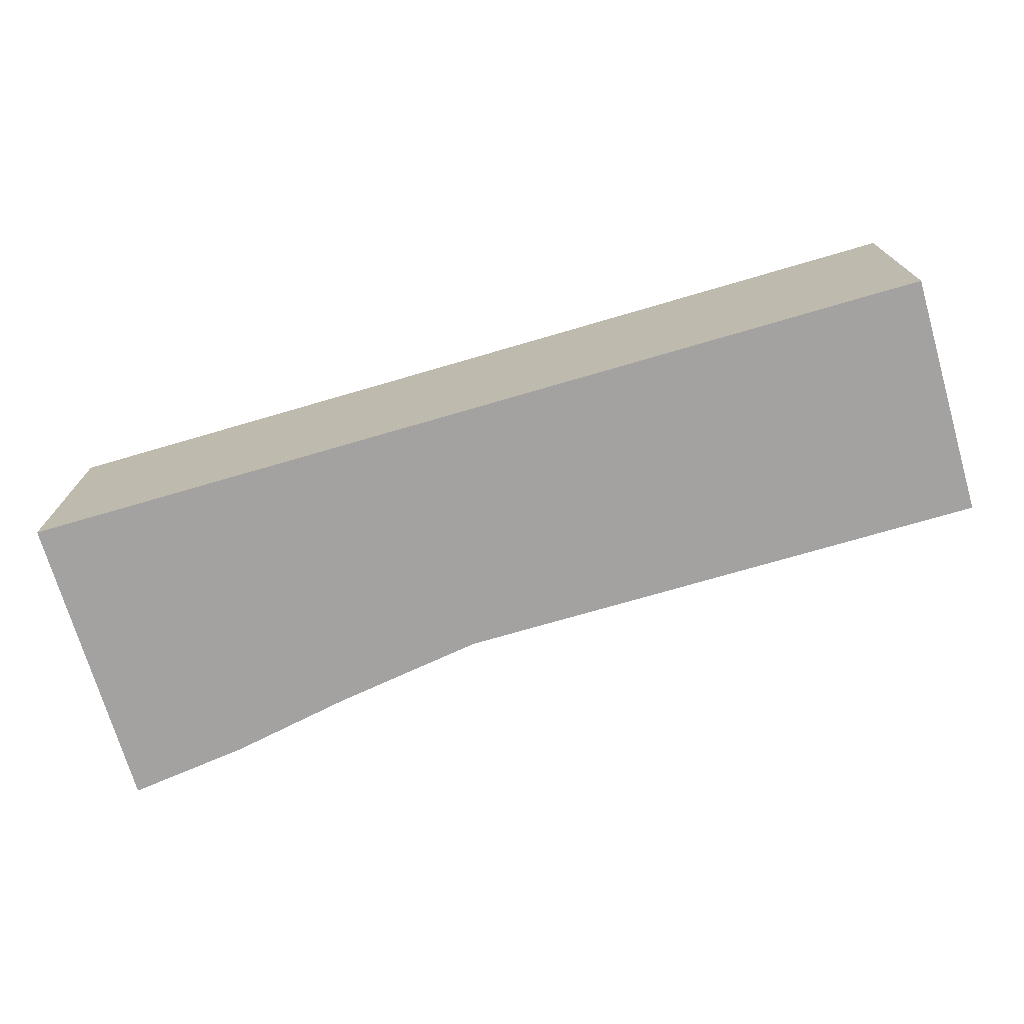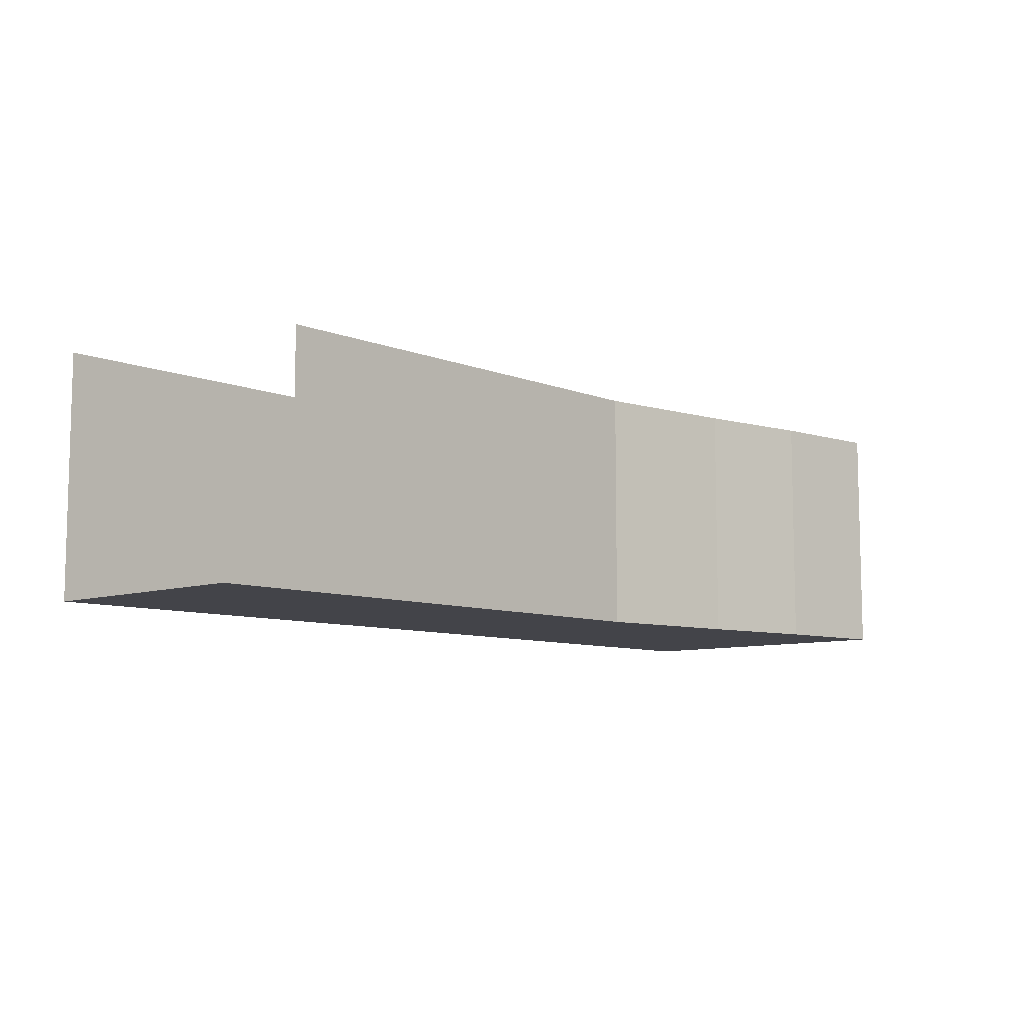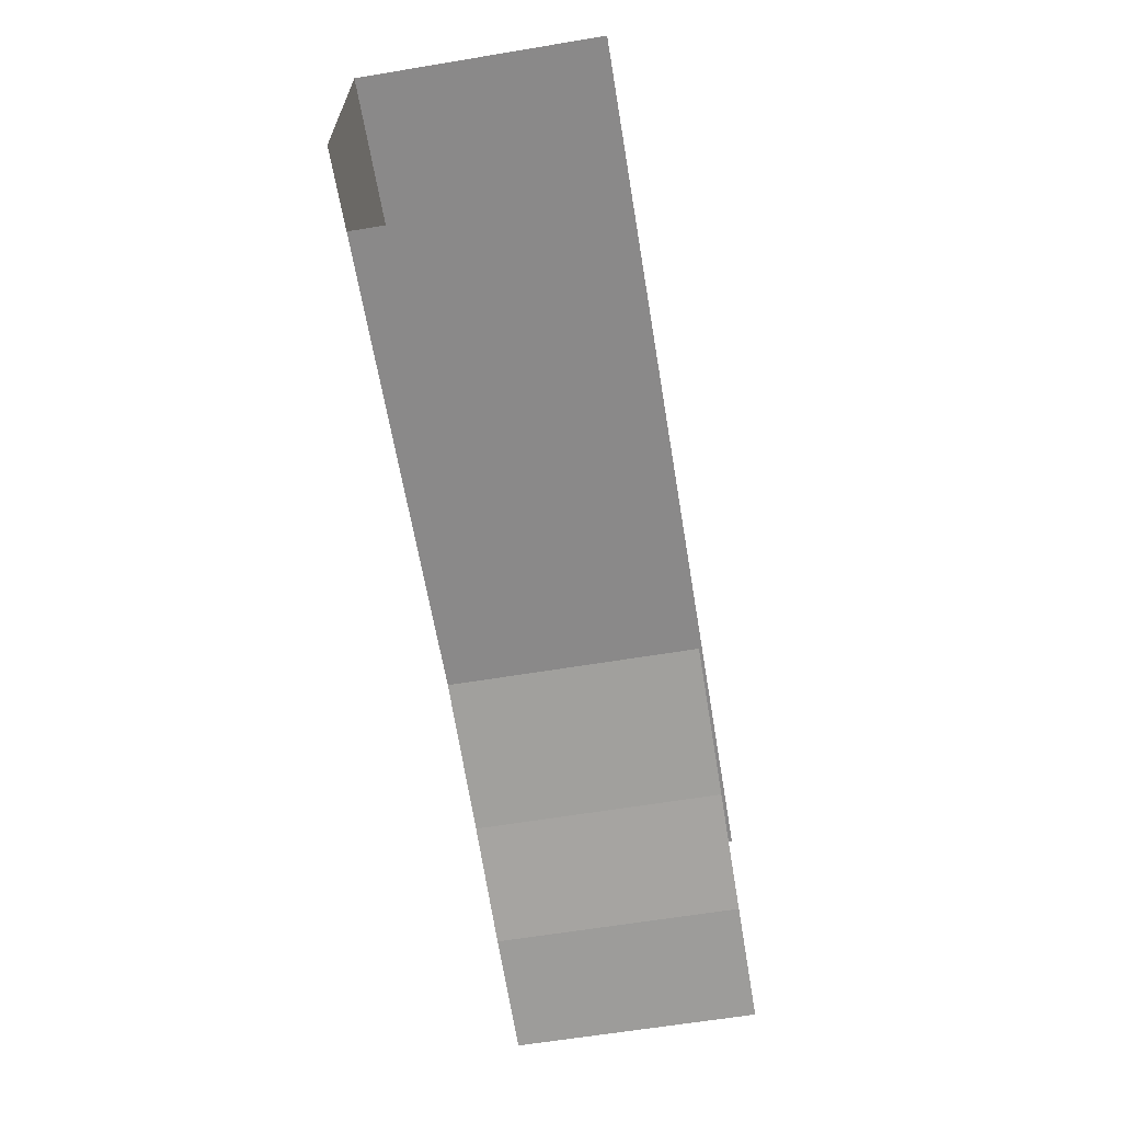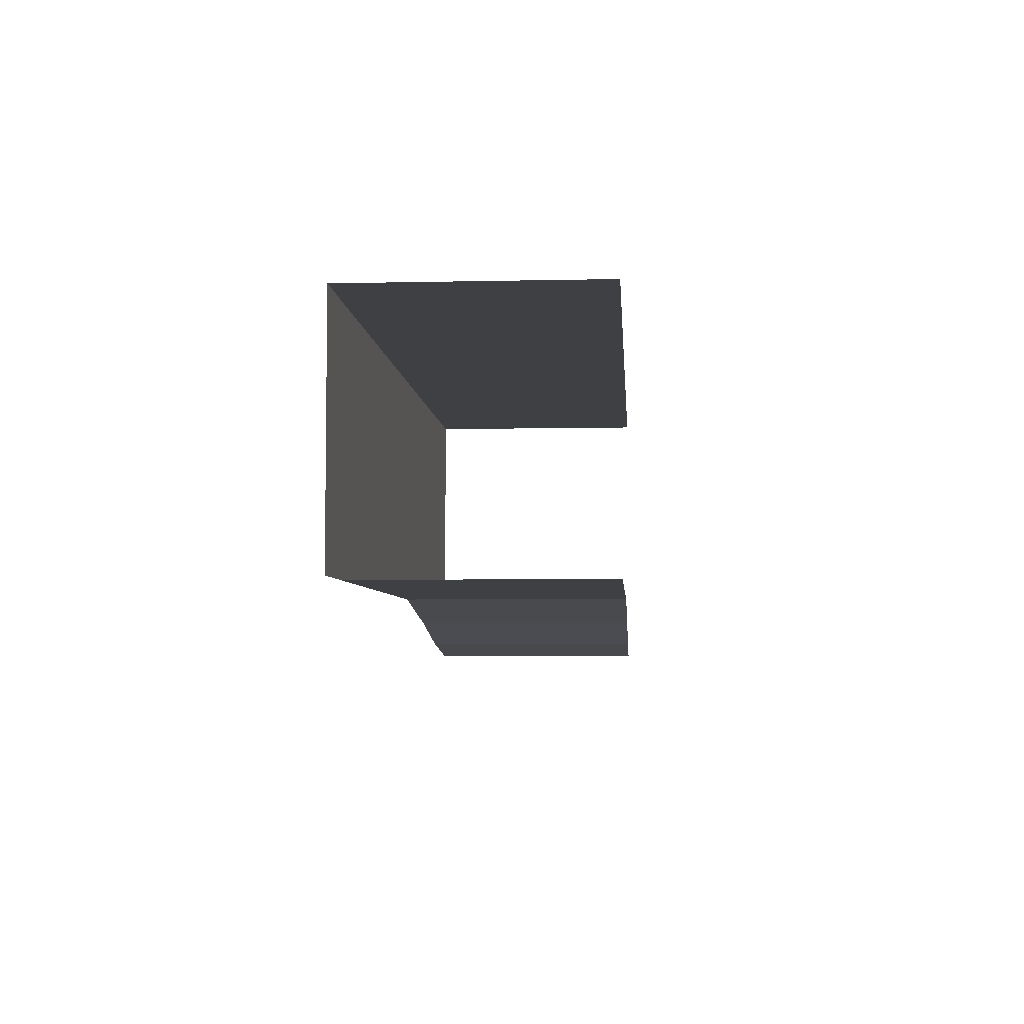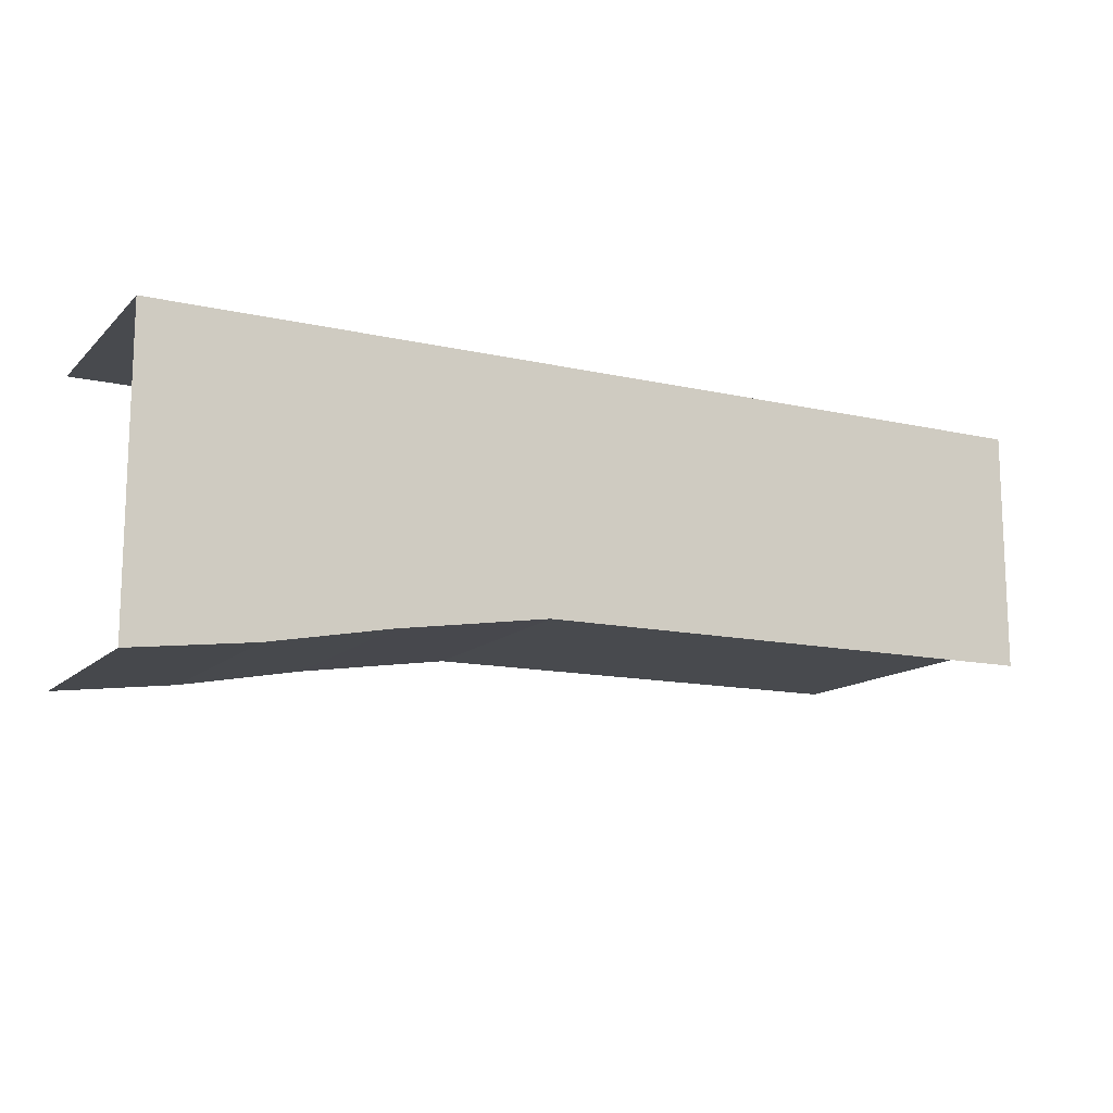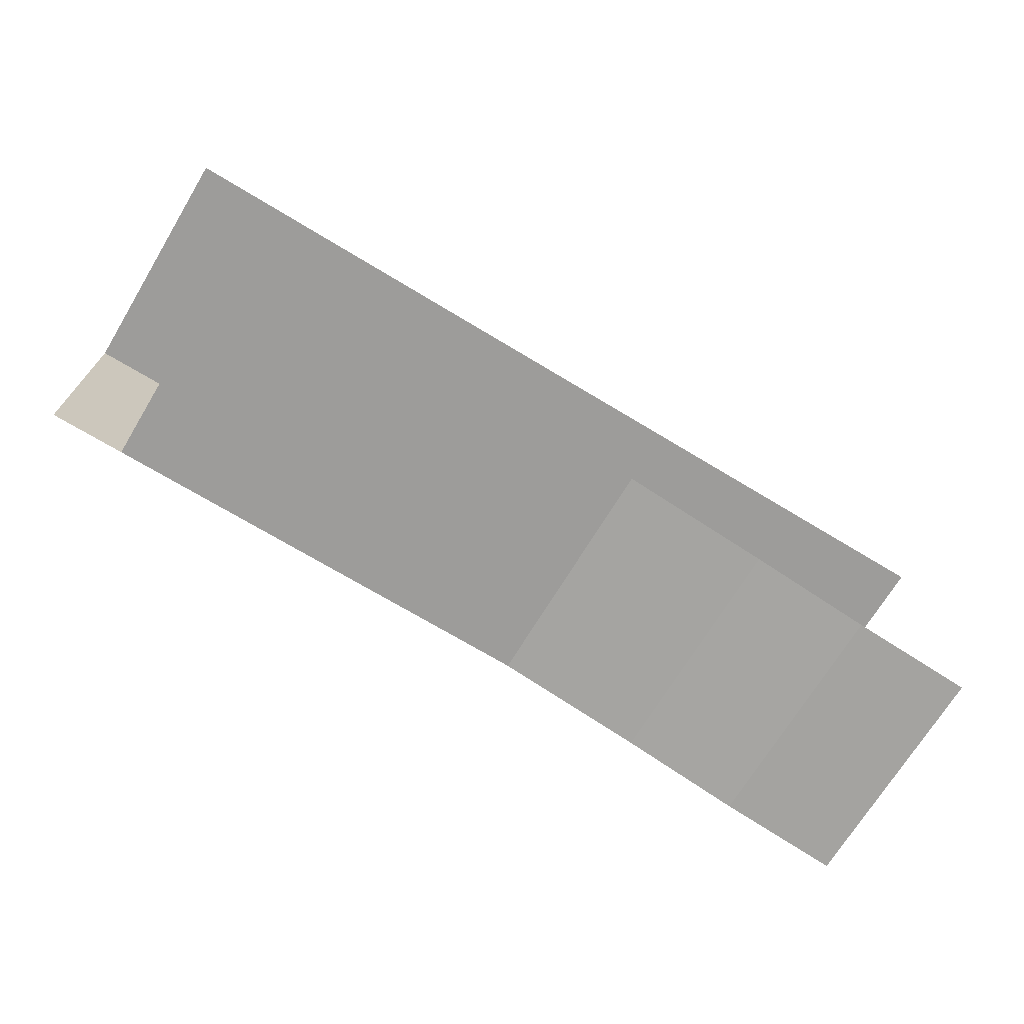
<metadata>
{"format":"obj","ext":"obj","renderer":"f3d","projection":"perspective","resolution":1024,"background":"white","views":[{"elev":-72.7,"azim":-163.7,"up":"+Z"},{"elev":-8.5,"azim":-47.1,"up":"+Z"},{"elev":-63.3,"azim":-80.5,"up":"+Y"},{"elev":-4.9,"azim":-86.0,"up":"+Y"},{"elev":-13.3,"azim":152.7,"up":"+Y"},{"elev":-70.3,"azim":-31.2,"up":"+Y"}]}
</metadata>
<code>
g pb_Mesh135658
v -9 6 14
v -9 6 16
v -11 6.25 14
v -11 6.25 16
v -9 11 16
v -9 11 14
v -11 11 16
v -11 11 14
v -9 6 12
v -11 6.25 12
v -9 11 12
v -11 11 12
v -9 11 12
v -9 6 12
v -11 11 12
v -11 6.25 12
v -11 6.25 12
v -11 6.25 14
v -13 6.625 12
v -13 6.625 14
v -13 11 14
v -13 11 12
v -13 11 12
v -13 6.625 12
v -11 6.25 16
v -13 6.625 16
v -13 11 16
v -13 6.625 12
v -13 6.625 14
v -15.5 7 12
v -15.5 7 14
v -15.5 11 14
v -15.5 11 12
v -15.5 11 12
v -15.5 7 12
v -13 6.625 16
v -15.5 7 16
v -15.5 11 16
v -15.5 7 12
v -15.5 7 14
v -17.5 7 12
v -17.5 7 14
v -17.5 11 14
v -17.5 11 12
v -17.5 11 12
v -17.5 7 12
v -15.5 7 16
v -17.5 7 16
v -17.5 11 16
v -19.5 7 12
v -19.5 7 14
v -19.5 11 14
v -19.5 11 12
v -19.5 11 12
v -19.5 7 12
v -19.5 7 16
v -19.5 11 16
v -21.5 7 12
v -21.5 7 14
v -21.5 11 14
v -21.5 11 12
v -21.5 11 12
v -21.5 7 12
v -21.5 7 16
v -21.5 11 16
v -23 7 12
v -23 7 14
v -23.25 11 14
v -23.25 11 12
v -23.25 11 12
v -23 7 12
v -23 7 16
v -23.25 11 16
v -24.25 11 16
v -24.25 11 14
v -24.25 11 12
v -24.25 11 12
v -24.25 7 12
g pb_Mesh135658_0
f 3 2 1
f 3 4 2
f 7 6 5
f 7 8 6
f 10 1 9
f 10 3 1
f 8 11 6
f 8 12 11
f 15 14 13
f 15 16 14
f 19 18 17
f 19 20 18
f 21 12 8
f 21 22 12
f 23 16 15
f 23 24 16
f 20 25 18
f 20 26 25
f 27 8 7
f 27 21 8
f 30 29 28
f 30 31 29
f 32 22 21
f 32 33 22
f 34 24 23
f 34 35 24
f 31 36 29
f 31 37 36
f 38 21 27
f 38 32 21
f 41 40 39
f 41 42 40
f 43 33 32
f 43 44 33
f 45 35 34
f 45 46 35
f 42 47 40
f 42 48 47
f 49 32 38
f 49 43 32
f 50 42 41
f 50 51 42
f 52 44 43
f 52 53 44
f 54 46 45
f 54 55 46
f 51 48 42
f 51 56 48
f 57 43 49
f 57 52 43
f 58 51 50
f 58 59 51
f 60 53 52
f 60 61 53
f 62 55 54
f 62 63 55
f 59 56 51
f 59 64 56
f 65 52 57
f 65 60 52
f 66 59 58
f 66 67 59
f 68 61 60
f 68 69 61
f 70 63 62
f 70 71 63
f 67 64 59
f 67 72 64
f 73 60 65
f 73 68 60
f 74 68 73
f 74 75 68
f 75 69 68
f 75 76 69
f 77 71 70
f 77 78 71
g pb_Mesh135658_1

</code>
